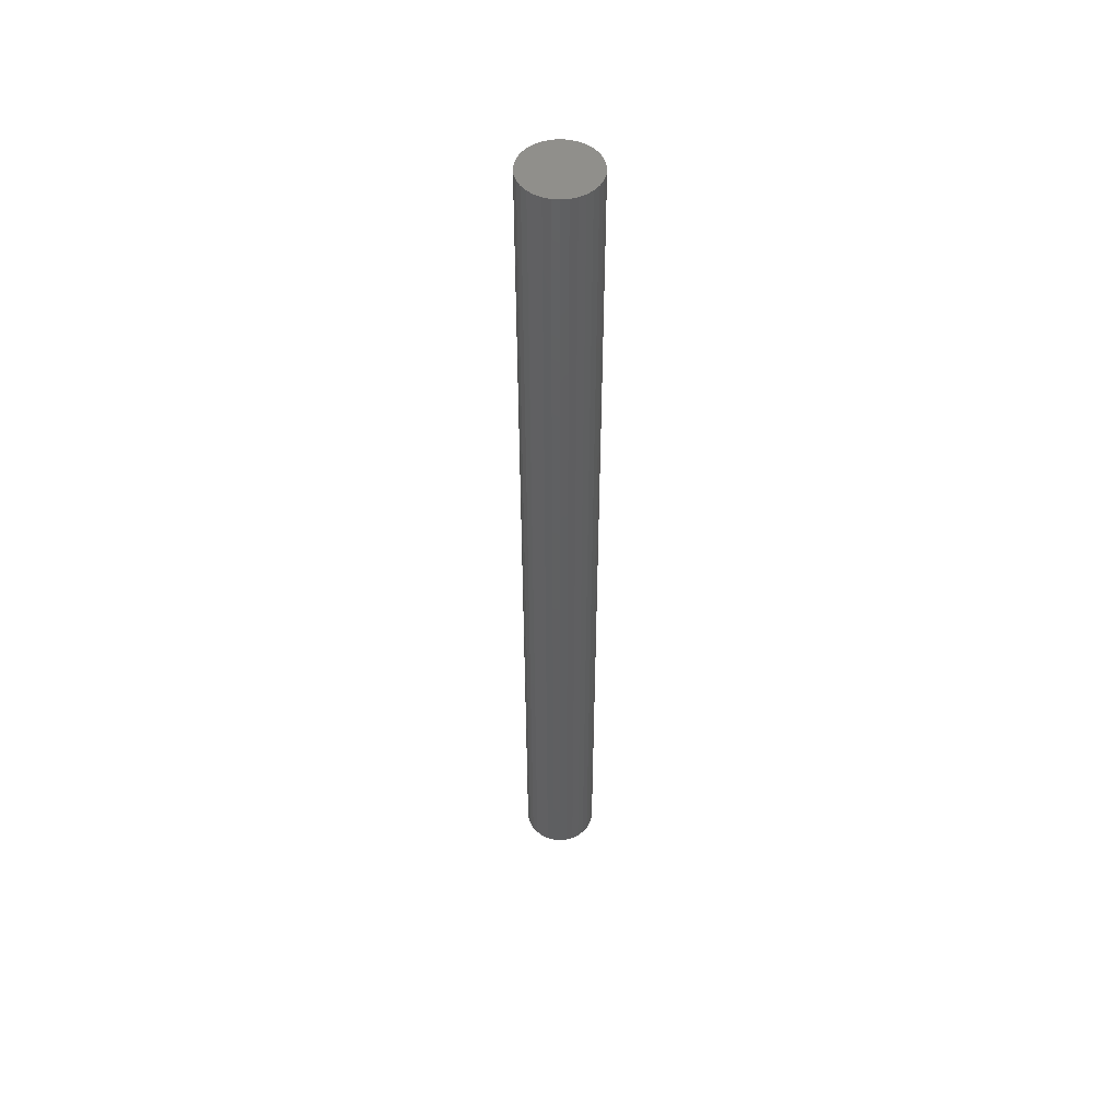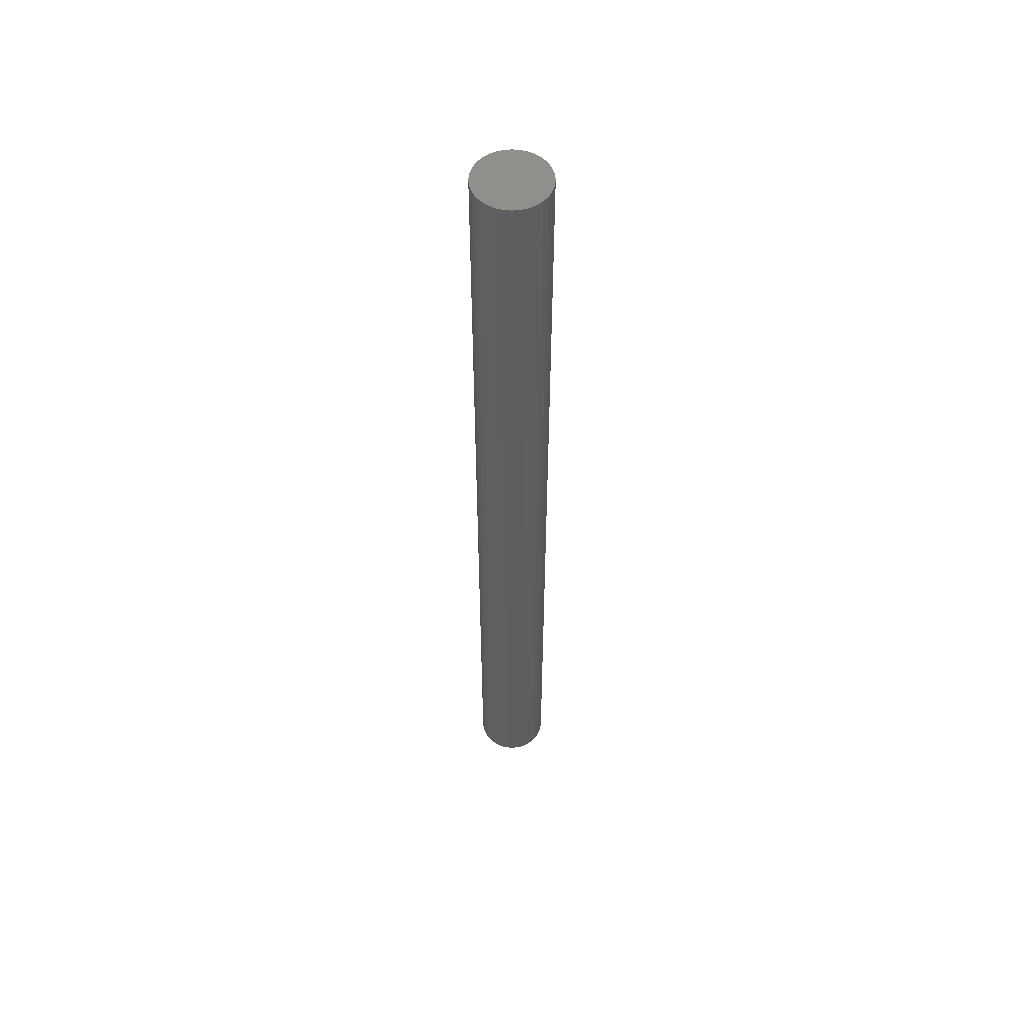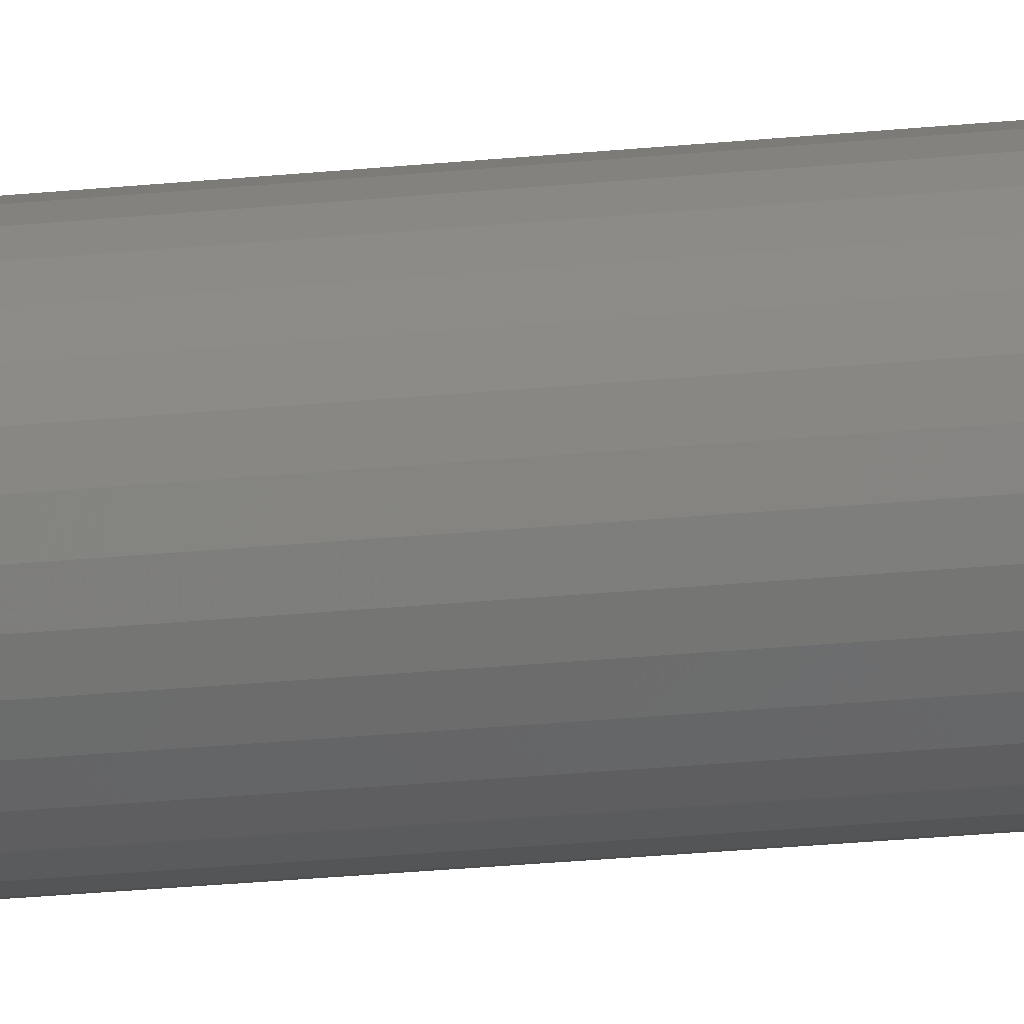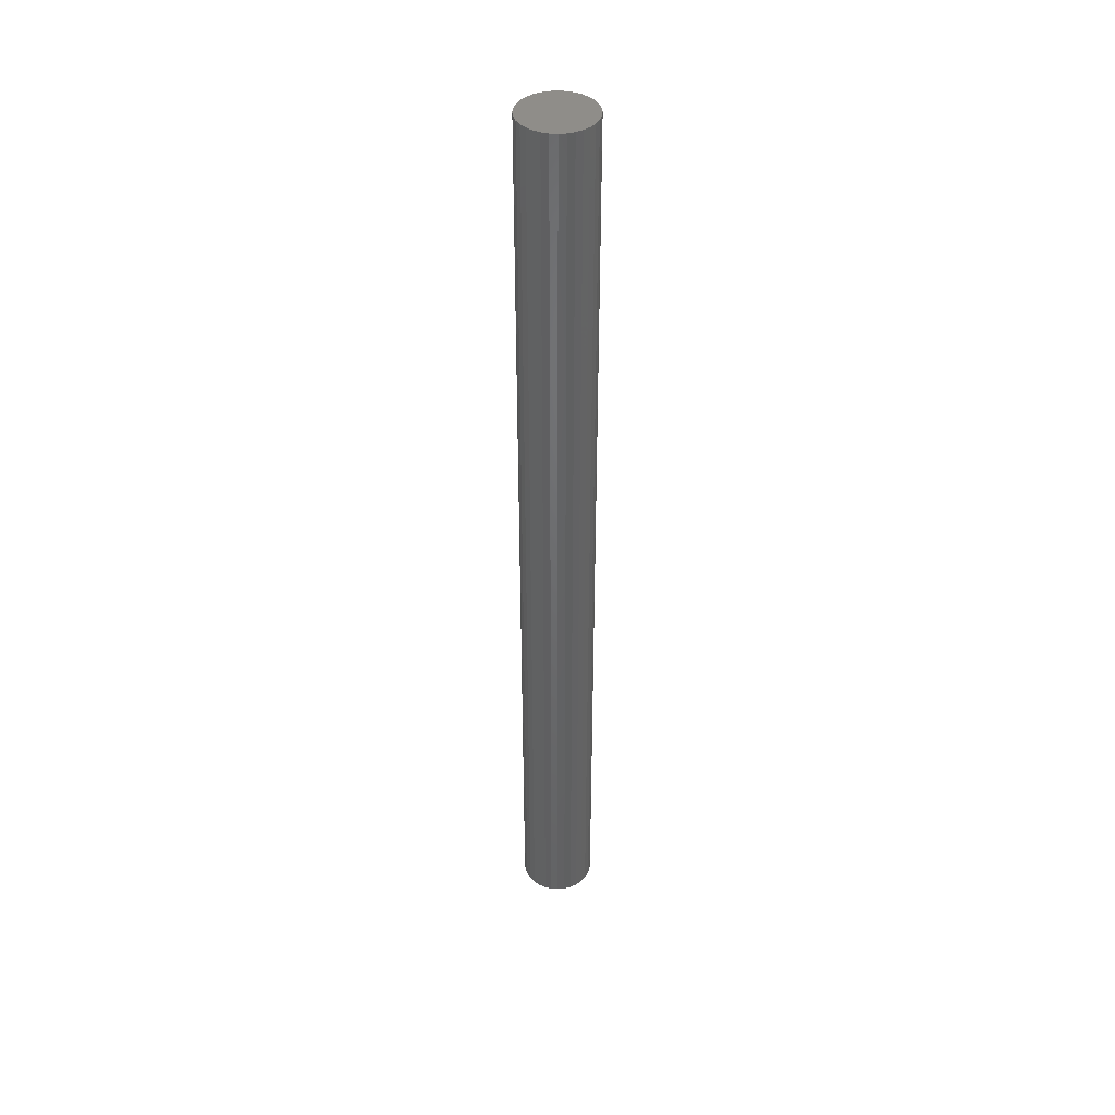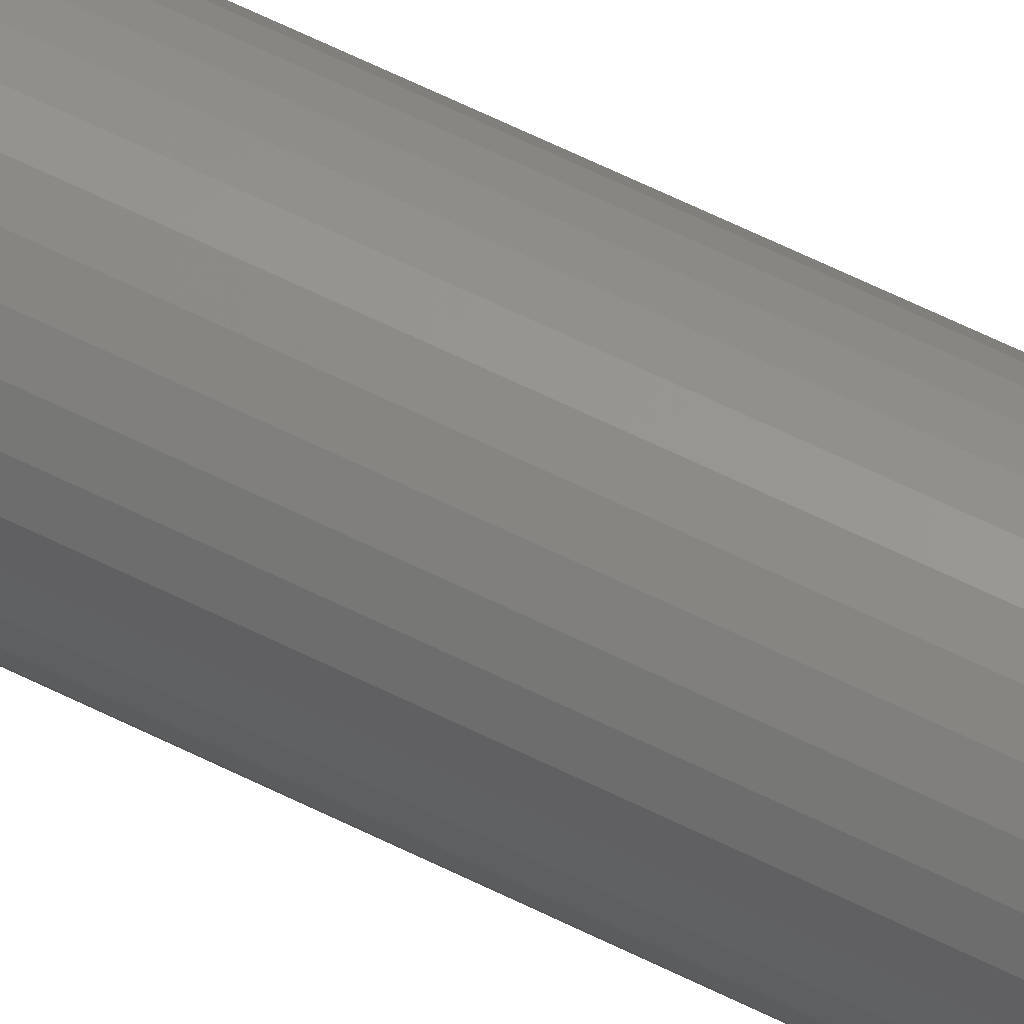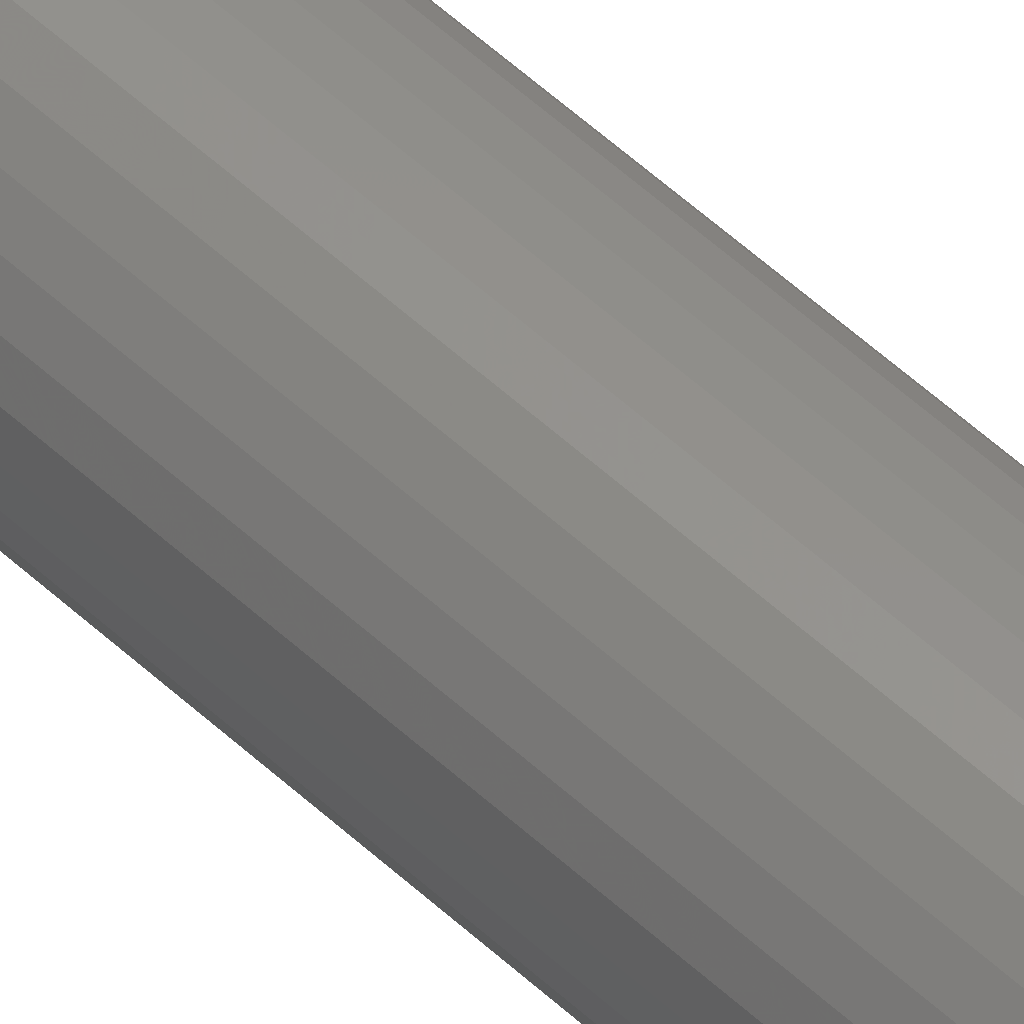
<metadata>
{"format":"stl","ext":"stl","renderer":"f3d","projection":"perspective","resolution":1024,"background":"white","views":[{"elev":50.4,"azim":-101.4,"up":"+Z"},{"elev":54.2,"azim":-123.7,"up":"+Z"},{"elev":-19.4,"azim":101.9,"up":"+Y"},{"elev":40.8,"azim":-90.7,"up":"+Z"},{"elev":56.0,"azim":-61.6,"up":"+Y"},{"elev":56.5,"azim":133.8,"up":"+Y"}]}
</metadata>
<code>
# stl→obj: 96 verts, 188 faces
v 0.01364 0.009362 0
v -0.006732 0.007356 0
v -0.005086 0.009362 0
v 0.01529 0.007356 0
v -0.007956 0.005067 0
v 0.01651 0.005067 0
v 0.01529 -0.007356 0
v -0.006732 -0.007356 0
v 0.01651 -0.005067 0
v -0.005086 -0.009362 0
v 0.01364 -0.009362 0
v -0.00308 -0.01101 0
v 0.01163 -0.01101 0
v -0.0007905 -0.01223 0
v 0.001693 -0.01299 0
v 0.009343 -0.01223 0
v 0.004276 -0.01324 0
v 0.006859 -0.01299 0
v 0.01163 0.01101 0
v -0.00308 0.01101 0
v -0.0007905 0.01223 0
v 0.001693 0.01299 0
v 0.004276 0.01324 0
v 0.006859 0.01299 0
v 0.009343 0.01223 0
v -0.007956 -0.005067 0
v -0.008709 -0.002583 0
v 0.01726 -0.002583 0
v -0.008964 -4.473e-18 0
v 0.01752 -3.458e-18 0
v -0.008709 0.002583 0
v 0.01726 0.002583 0
v 0.03314 -5.834e-17 0.01562
v 0.03314 0 0.75
v 0.03259 -0.005631 0.01562
v 0.03259 -0.005631 0.75
v 0.03094 -0.01105 0.01562
v 0.03094 -0.01105 0.75
v 0.02828 -0.01604 0.01562
v 0.02828 -0.01604 0.75
v 0.02469 -0.02041 0.01562
v 0.02469 -0.02041 0.75
v 0.02031 -0.024 0.01562
v 0.02031 -0.024 0.75
v 0.01532 -0.02667 0.01562
v 0.01532 -0.02667 0.75
v 0.009908 -0.02831 0.01562
v 0.009908 -0.02831 0.75
v 0.004276 -0.02887 0.01562
v 0.004276 -0.02887 0.75
v -0.001355 -0.02831 0.01562
v -0.001355 -0.02831 0.75
v -0.00677 -0.02667 0.01562
v -0.00677 -0.02667 0.75
v -0.01176 -0.024 0.01562
v -0.01176 -0.024 0.75
v -0.01613 -0.02041 0.01562
v -0.01613 -0.02041 0.75
v -0.01972 -0.01604 0.01562
v -0.01972 -0.01604 0.75
v -0.02239 -0.01105 0.01562
v -0.02239 -0.01105 0.75
v -0.02403 -0.005631 0.01562
v -0.02403 -0.005631 0.75
v -0.02459 3.535e-18 0.01562
v -0.02459 3.535e-18 0.75
v -0.02403 0.005631 0.01562
v -0.02403 0.005631 0.75
v -0.02239 0.01105 0.01562
v -0.02239 0.01105 0.75
v -0.01972 0.01604 0.01562
v -0.01972 0.01604 0.75
v -0.01613 0.02041 0.01562
v -0.01613 0.02041 0.75
v -0.01176 0.024 0.01562
v -0.01176 0.024 0.75
v -0.00677 0.02667 0.01562
v -0.00677 0.02667 0.75
v -0.001355 0.02831 0.01562
v -0.001355 0.02831 0.75
v 0.004276 0.02887 0.01562
v 0.004276 0.02887 0.75
v 0.009908 0.02831 0.01562
v 0.009908 0.02831 0.75
v 0.01532 0.02667 0.01562
v 0.01532 0.02667 0.75
v 0.02031 0.024 0.01562
v 0.02031 0.024 0.75
v 0.02469 0.02041 0.01562
v 0.02469 0.02041 0.75
v 0.02828 0.01604 0.01562
v 0.02828 0.01604 0.75
v 0.03094 0.01105 0.01562
v 0.03094 0.01105 0.75
v 0.03259 0.005631 0.01562
v 0.03259 0.005631 0.75
f 1 2 3
f 4 2 1
f 5 2 4
f 6 5 4
f 7 8 9
f 10 8 7
f 11 10 7
f 11 12 10
f 13 12 11
f 13 14 12
f 15 14 13
f 16 15 13
f 16 17 15
f 18 17 16
f 19 1 3
f 19 3 20
f 19 20 21
f 19 21 22
f 19 22 23
f 19 23 24
f 19 24 25
f 8 26 9
f 9 26 27
f 9 27 28
f 28 27 29
f 28 29 30
f 30 29 31
f 30 31 32
f 32 31 5
f 32 5 6
f 33 34 35
f 35 34 36
f 35 36 37
f 37 36 38
f 37 38 39
f 39 38 40
f 39 40 41
f 41 40 42
f 41 42 43
f 43 42 44
f 43 44 45
f 45 44 46
f 45 46 47
f 47 46 48
f 47 48 49
f 49 48 50
f 49 50 51
f 51 50 52
f 51 52 53
f 53 52 54
f 53 54 55
f 55 54 56
f 55 56 57
f 57 56 58
f 57 58 59
f 59 58 60
f 59 60 61
f 61 60 62
f 61 62 63
f 63 62 64
f 63 64 65
f 65 64 66
f 65 66 67
f 67 66 68
f 67 68 69
f 69 68 70
f 69 70 71
f 71 70 72
f 71 72 73
f 73 72 74
f 73 74 75
f 75 74 76
f 75 76 77
f 77 76 78
f 77 78 79
f 79 78 80
f 79 80 81
f 81 80 82
f 81 82 83
f 83 82 84
f 83 84 85
f 85 84 86
f 85 86 87
f 87 86 88
f 87 88 89
f 89 88 90
f 89 90 91
f 91 90 92
f 91 92 93
f 93 92 94
f 93 94 95
f 95 94 96
f 95 96 33
f 33 96 34
f 30 95 33
f 30 32 95
f 65 31 29
f 65 67 31
f 6 93 95
f 6 95 32
f 4 89 91
f 91 93 4
f 4 93 6
f 25 85 87
f 25 87 19
f 87 1 19
f 24 81 83
f 83 85 24
f 24 85 25
f 21 77 79
f 21 79 22
f 79 23 22
f 20 73 75
f 75 77 20
f 20 77 21
f 5 69 71
f 5 71 2
f 71 3 2
f 67 69 31
f 31 69 5
f 89 4 1
f 1 87 89
f 81 24 23
f 23 79 81
f 73 20 3
f 3 71 73
f 29 63 65
f 29 27 63
f 33 28 30
f 33 35 28
f 26 61 63
f 26 63 27
f 8 57 59
f 59 61 8
f 8 61 26
f 14 53 55
f 14 55 12
f 55 10 12
f 15 49 51
f 51 53 15
f 15 53 14
f 16 45 47
f 16 47 18
f 47 17 18
f 13 41 43
f 43 45 13
f 13 45 16
f 9 37 39
f 9 39 7
f 39 11 7
f 35 37 28
f 28 37 9
f 57 8 10
f 10 55 57
f 49 15 17
f 17 47 49
f 41 13 11
f 11 39 41
f 82 80 78
f 84 82 78
f 84 78 86
f 86 78 76
f 86 76 88
f 88 76 74
f 88 74 90
f 90 74 72
f 90 72 92
f 92 72 70
f 92 70 94
f 94 70 68
f 94 68 96
f 36 62 38
f 38 62 60
f 38 60 40
f 40 60 58
f 40 58 42
f 42 58 56
f 42 56 44
f 44 56 54
f 44 54 46
f 46 54 52
f 46 52 50
f 46 50 48
f 96 68 34
f 34 68 66
f 34 66 36
f 36 66 64
f 36 64 62

</code>
